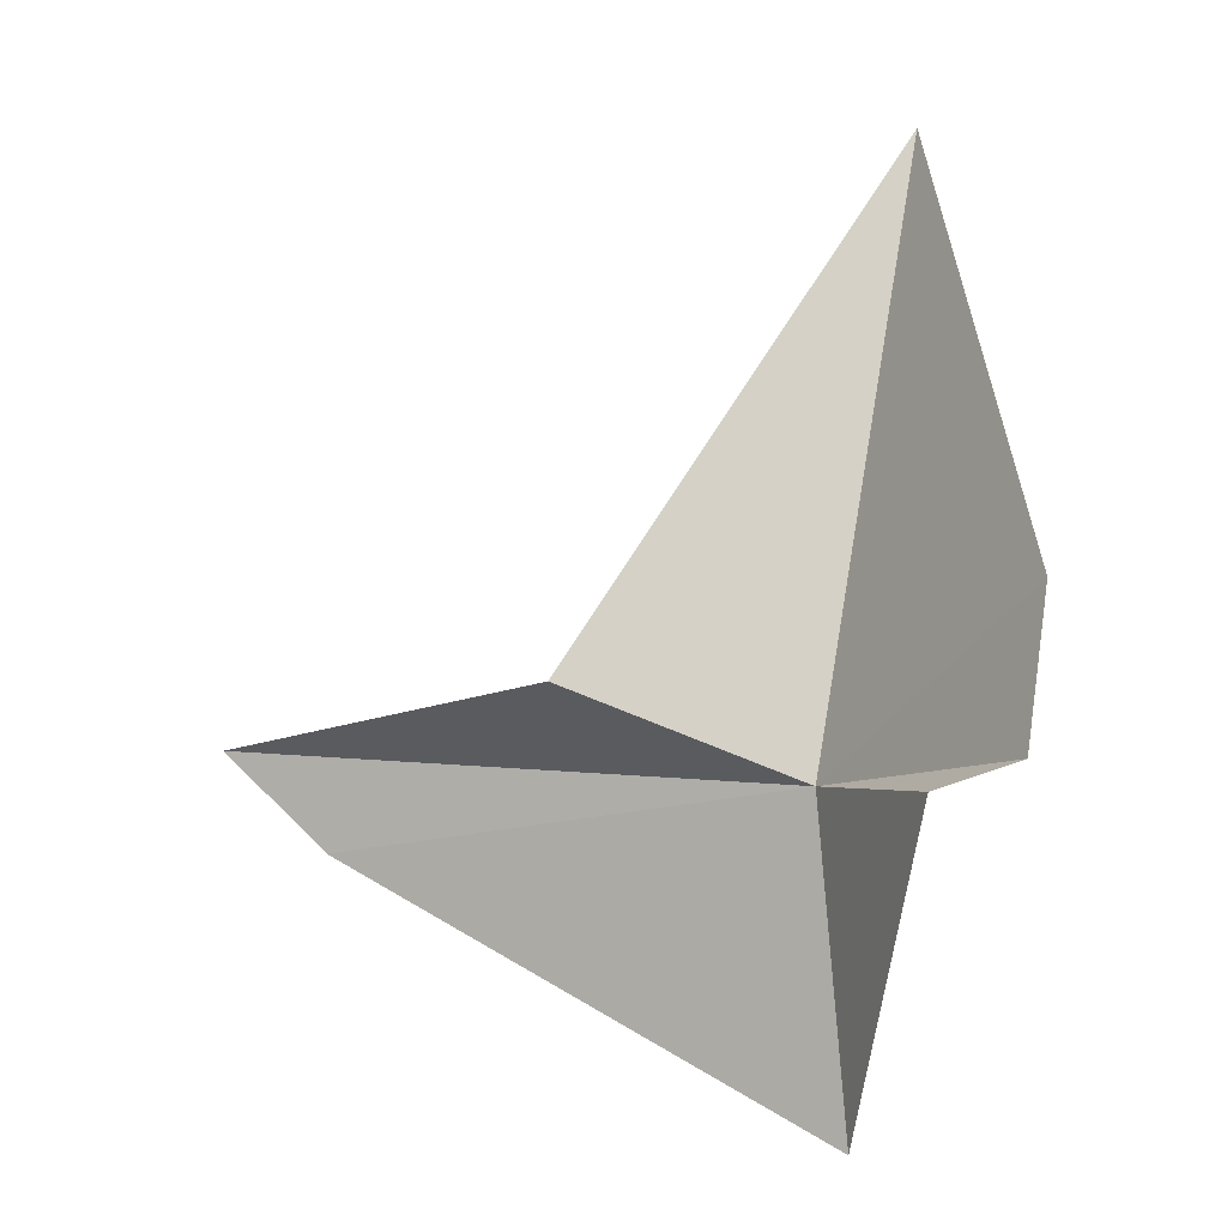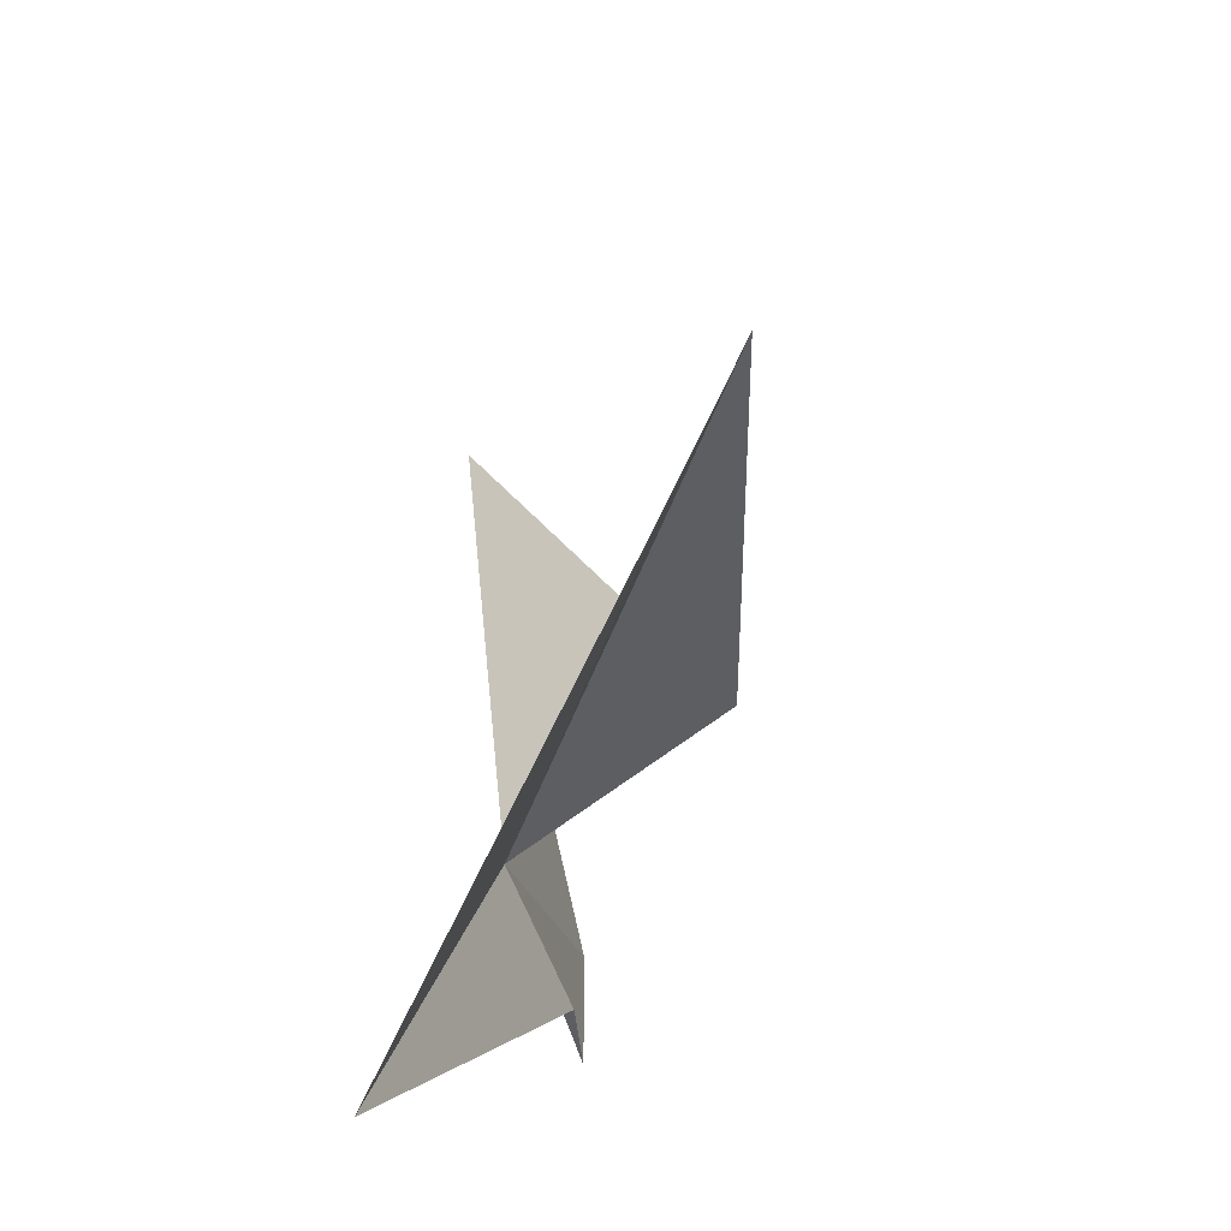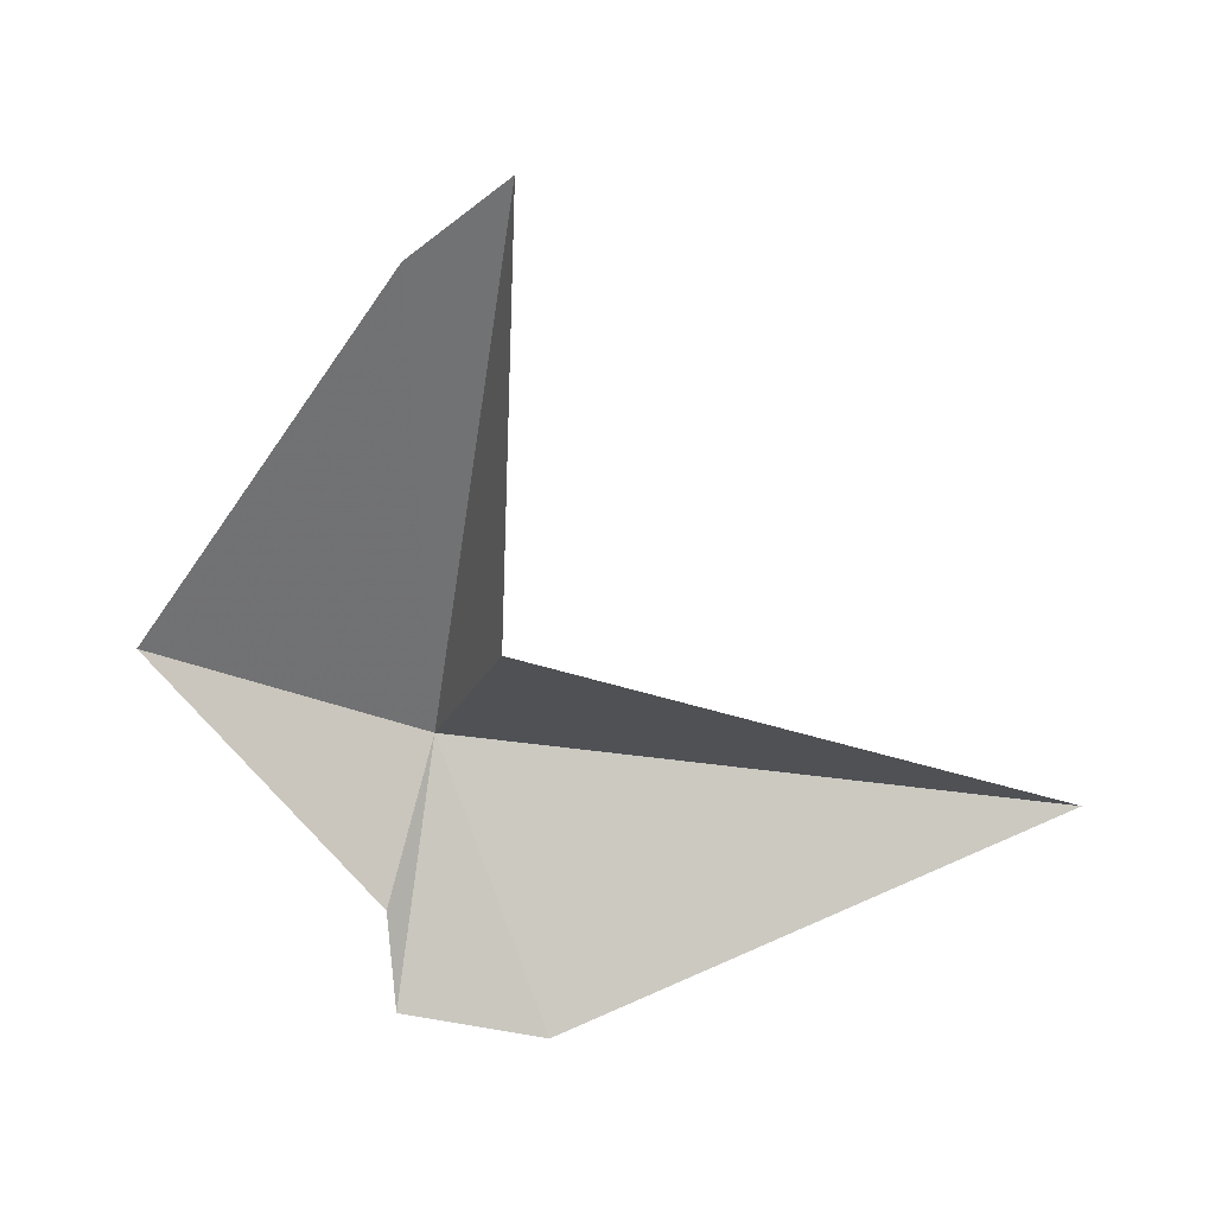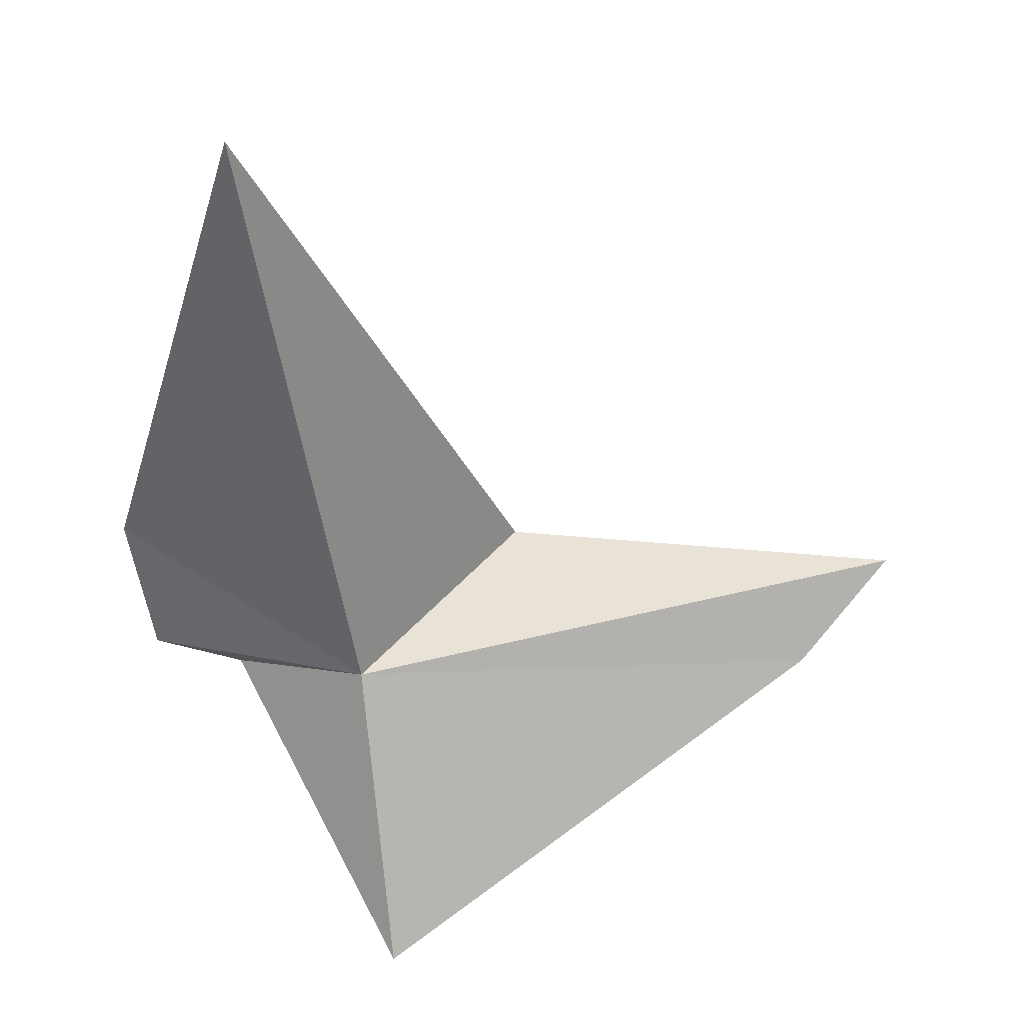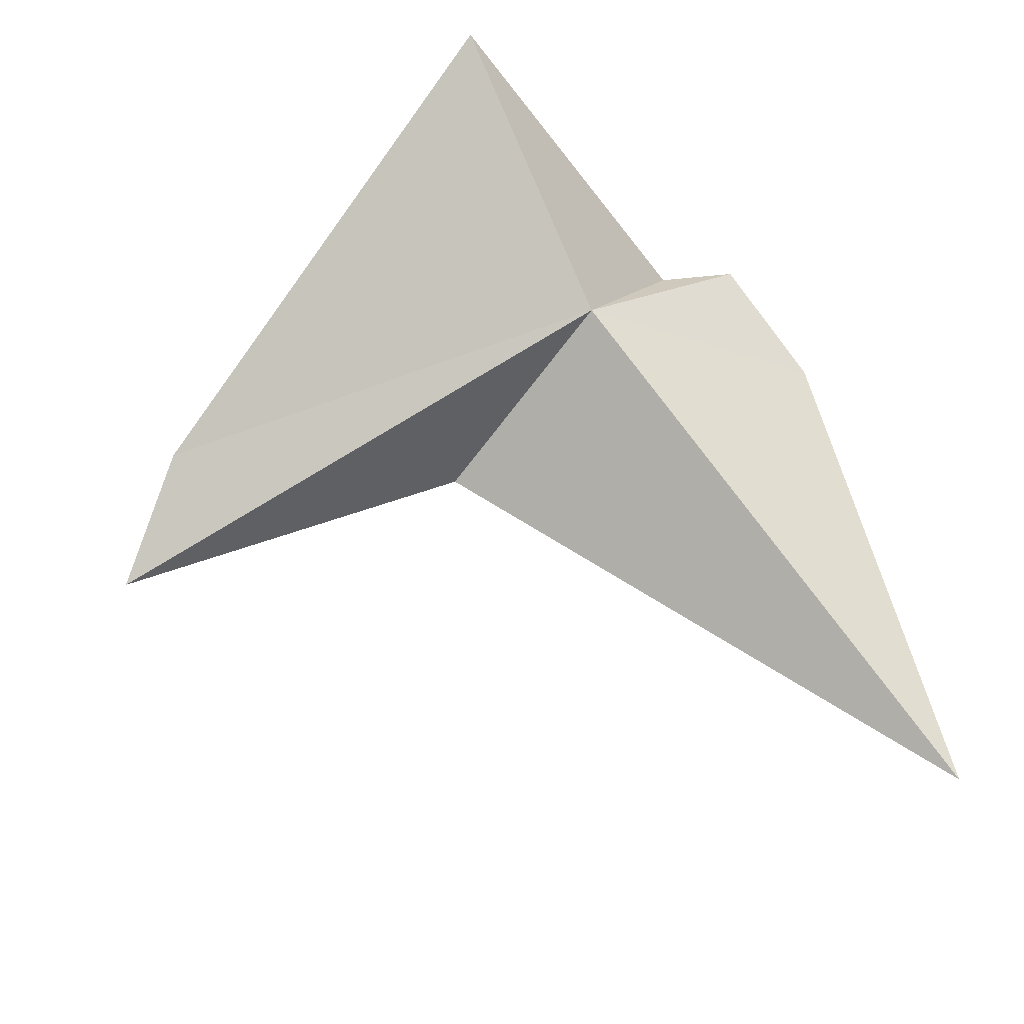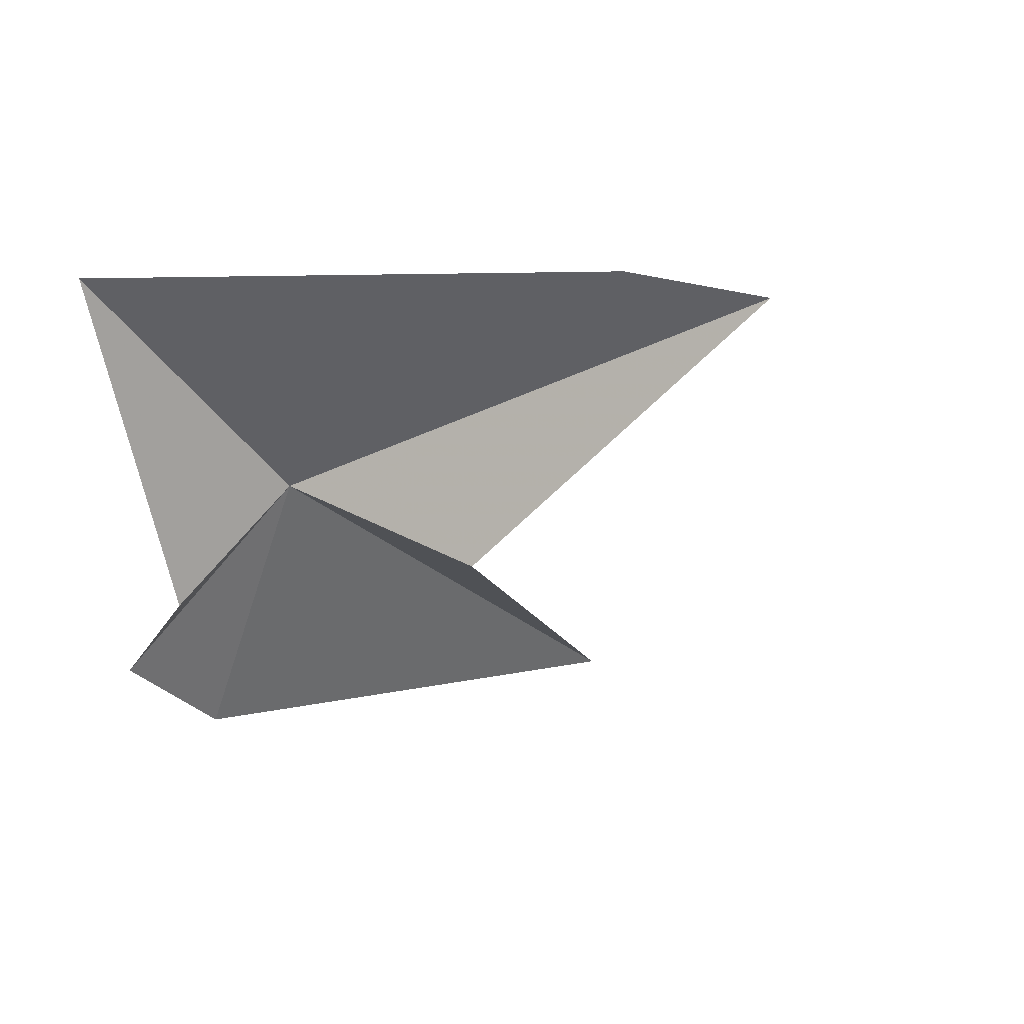
<metadata>
{"format":"obj","ext":"obj","renderer":"f3d","projection":"perspective","resolution":1024,"background":"white","views":[{"elev":-18.6,"azim":16.2,"up":"+Z"},{"elev":-43.7,"azim":-114.6,"up":"+Z"},{"elev":-51.9,"azim":-89.9,"up":"+Y"},{"elev":31.4,"azim":166.9,"up":"+Z"},{"elev":71.4,"azim":-25.2,"up":"+Y"},{"elev":-25.7,"azim":-137.8,"up":"+Y"}]}
</metadata>
<code>
v -0.9338 0.5475 -1.406
v -0.8881 0.5536 -1.141
v -1.019 0.492 -1.376
v -0.8842 0.4969 -1.425
v -0.8473 0.4765 -1.422
v -0.9356 0.599 -1.533
v -0.8371 0.472 -1.361
v -1.135 0.5751 -1.412
v -1.177 0.5648 -1.369
f 1 5 4
f 1 4 6
f 1 7 5
f 1 2 7
f 1 8 9
f 1 9 3
f 1 6 8
f 1 3 2

</code>
